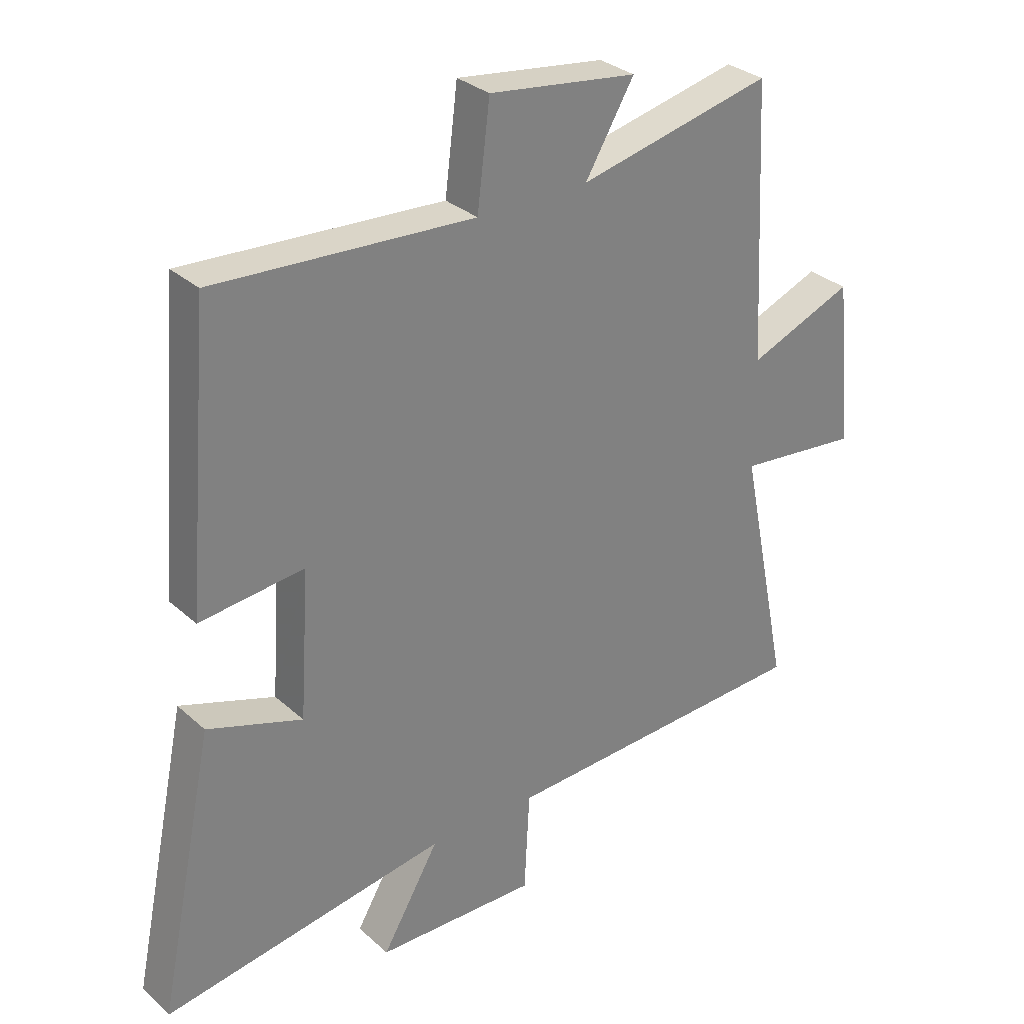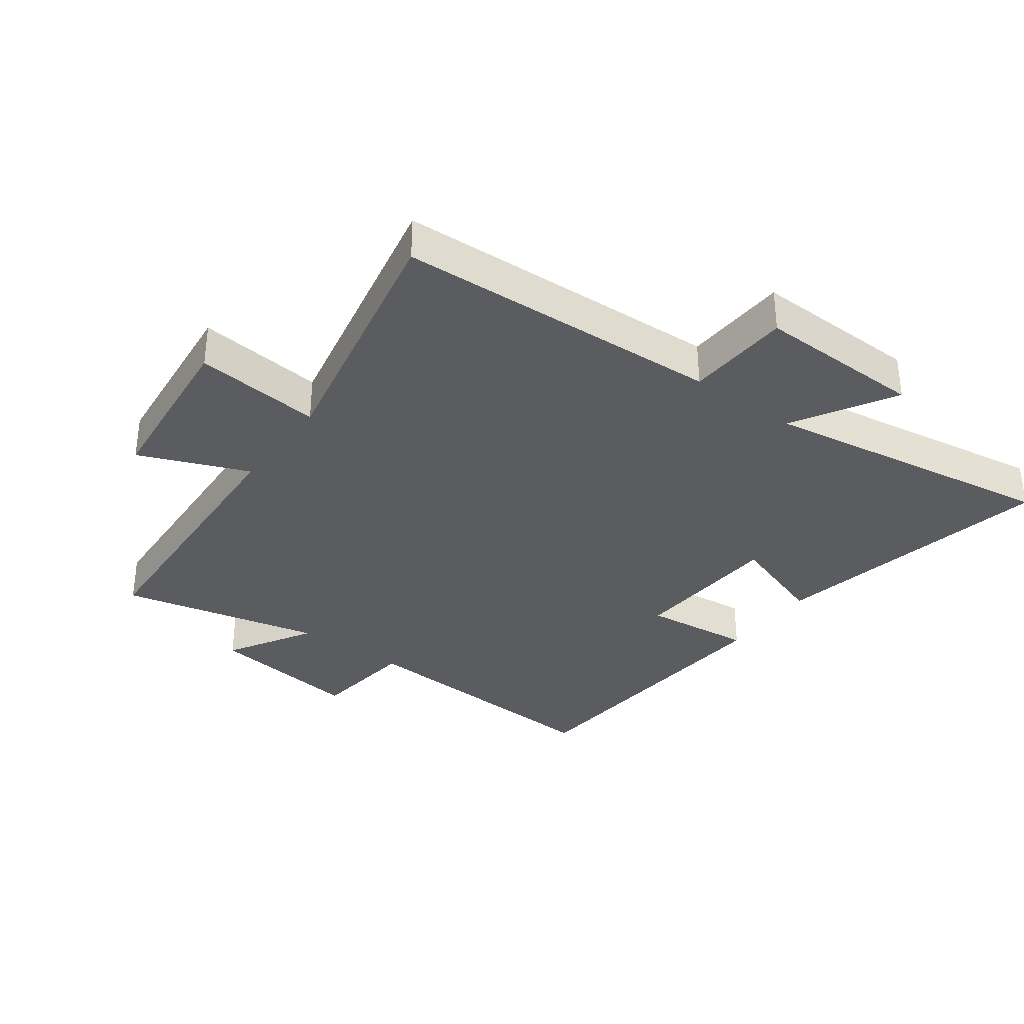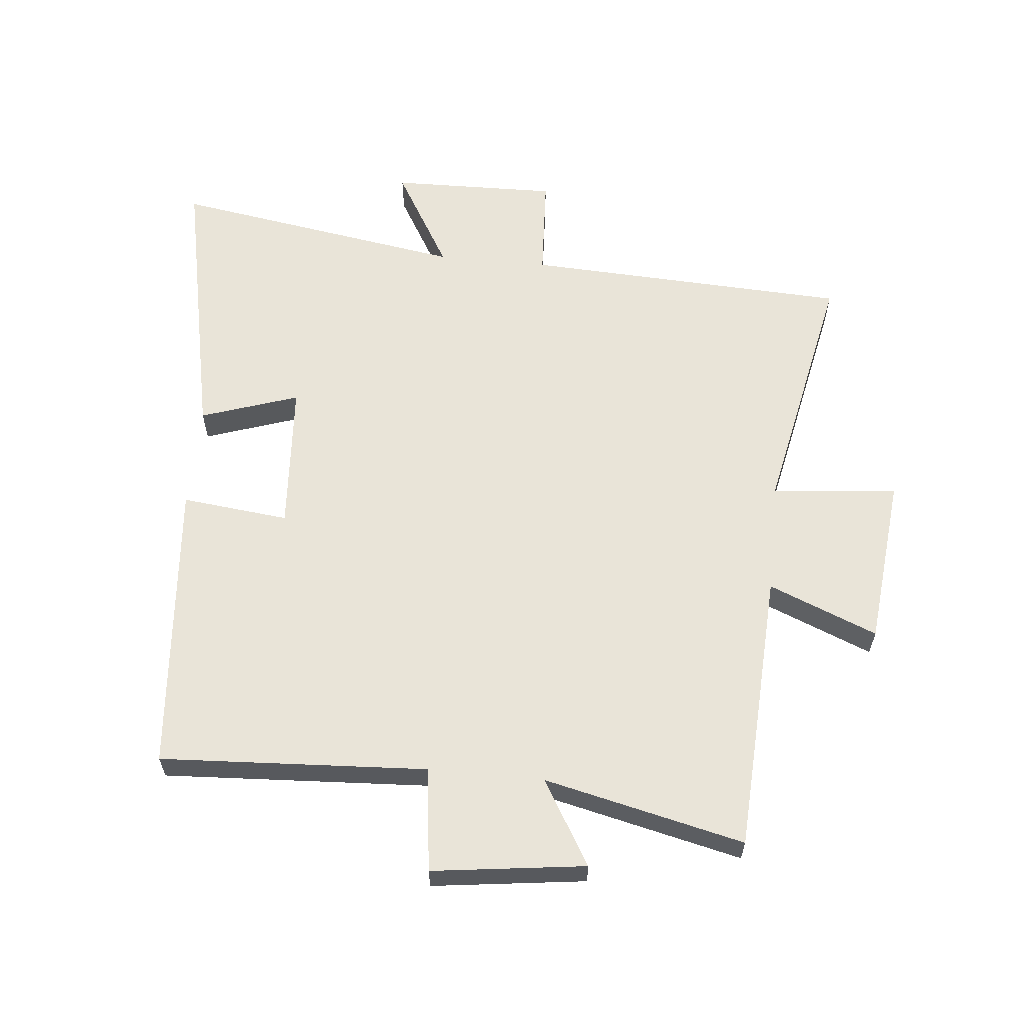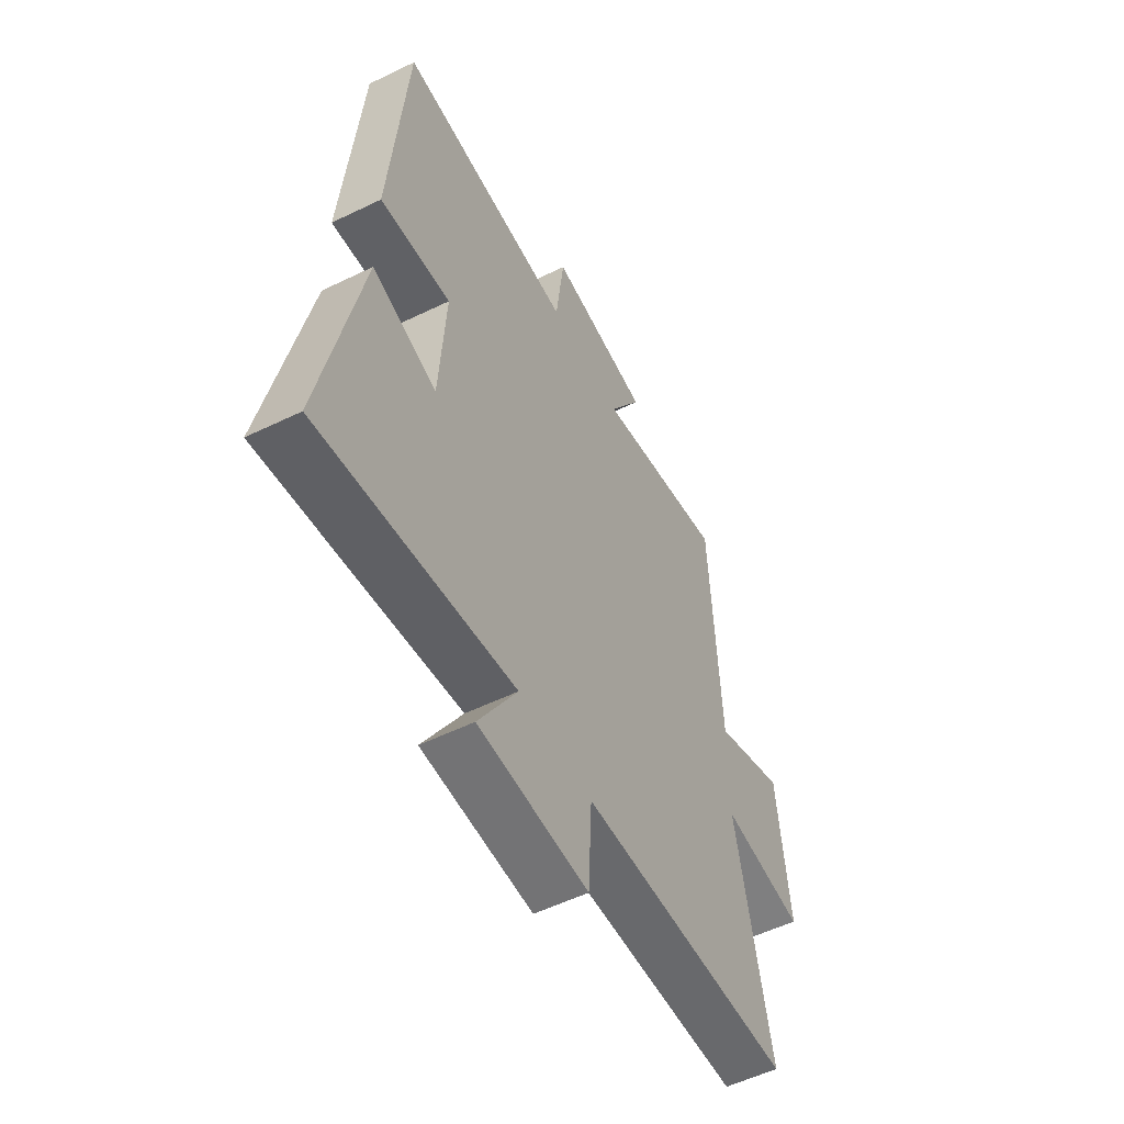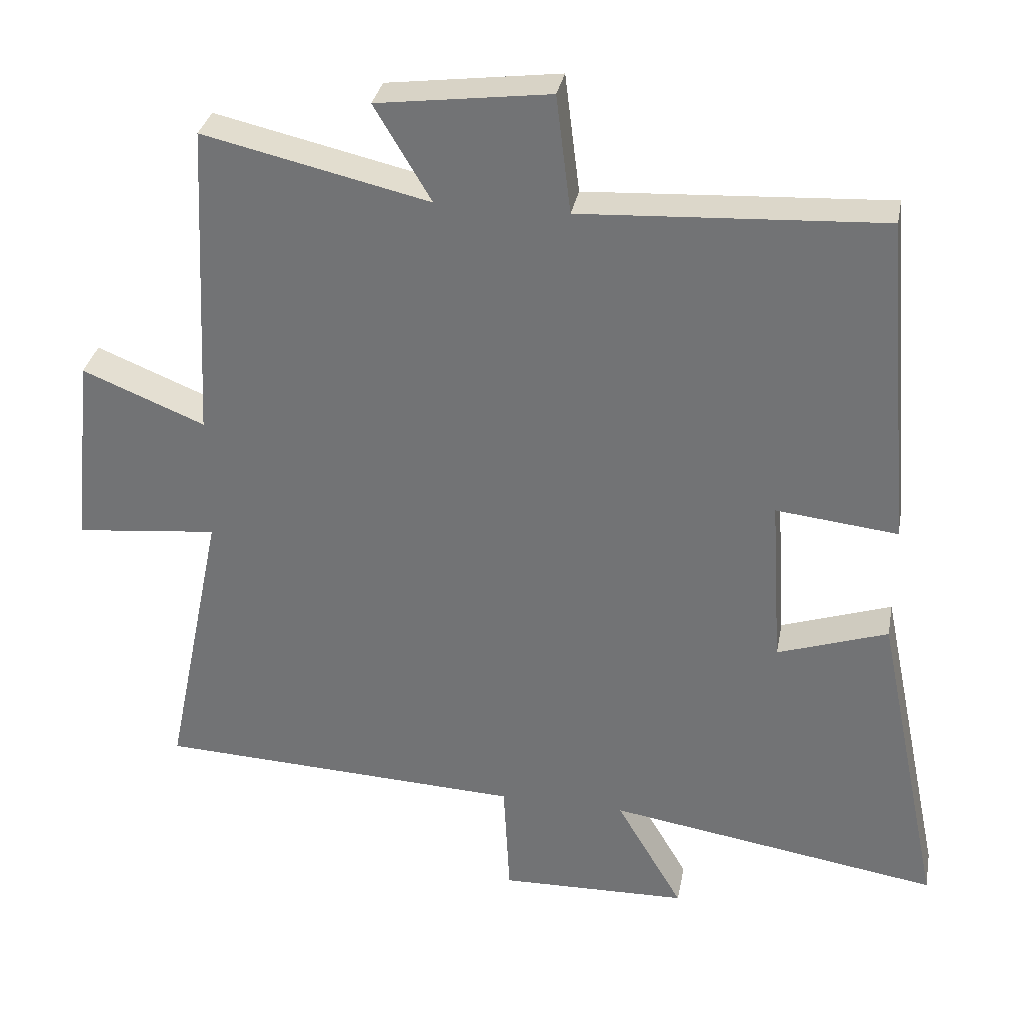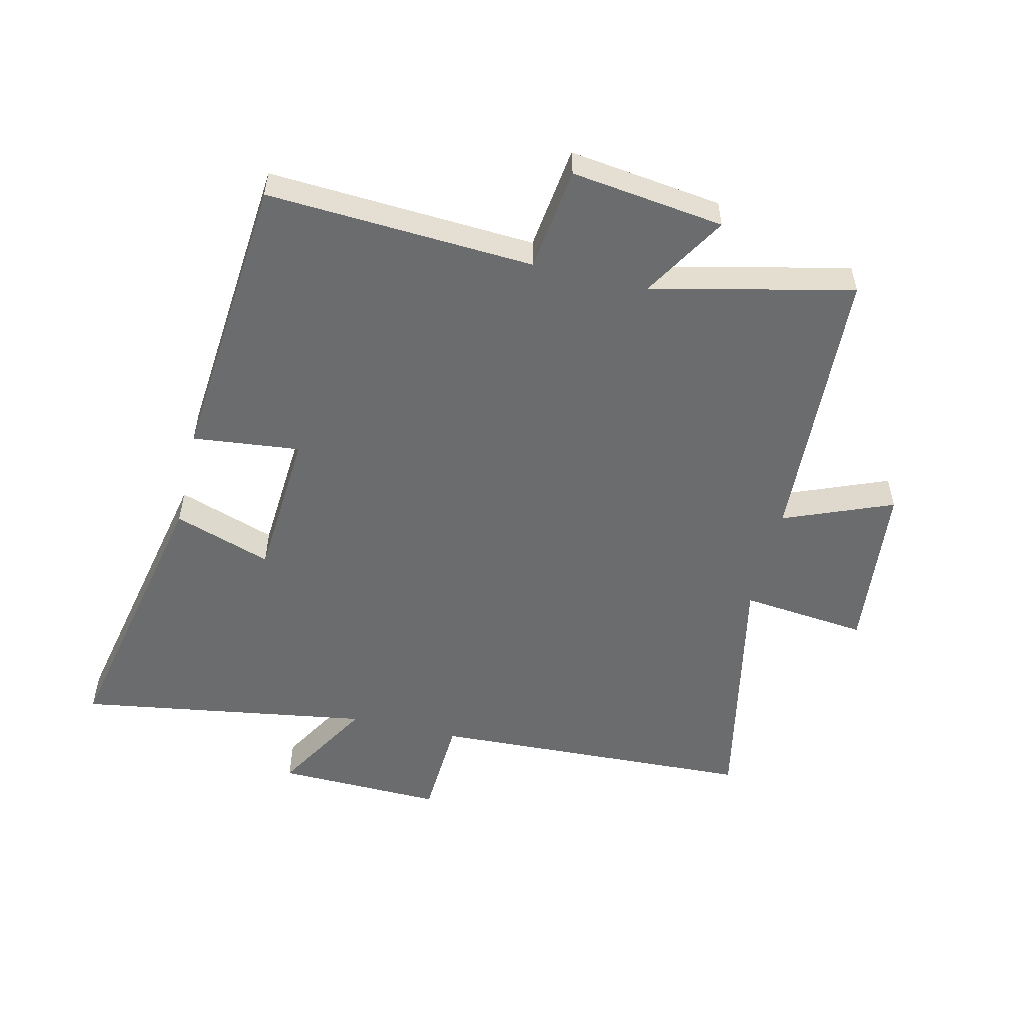
<metadata>
{"format":"obj","ext":"obj","renderer":"f3d","projection":"perspective","resolution":1024,"background":"white","views":[{"elev":30.7,"azim":-38.3,"up":"+Z"},{"elev":-34.6,"azim":143.7,"up":"+Y"},{"elev":60.7,"azim":5.6,"up":"+Y"},{"elev":-54.9,"azim":-62.8,"up":"+Z"},{"elev":32.4,"azim":-169.4,"up":"+Z"},{"elev":-53.6,"azim":-13.4,"up":"+Y"}]}
</metadata>
<code>
v 0.477 0.07 0.574
v 0.5 0.07 0.119
v 0.675 0.07 0.19
v 0.703 0.07 -0.086
v 0.5 0.07 -0.065
v 0.584 0.07 -0.476
v 0.061 0.07 -0.5
v 0.052 0.07 -0.668
v -0.216 0.07 -0.662
v -0.121 0.07 -0.5
v -0.594 0.07 -0.575
v -0.5 0.07 -0.12
v -0.343 0.07 -0.173
v -0.327 0.07 0.069
v -0.5 0.07 0.05
v -0.46 0.07 0.524
v -0.031 0.07 0.5
v -0.01 0.07 0.668
v 0.236 0.07 0.636
v 0.155 0.07 0.5
v 0.477 0 0.574
v 0.5 0 0.119
v 0.675 0 0.19
v 0.703 0 -0.086
v 0.5 0 -0.065
v 0.584 0 -0.476
v 0.061 0 -0.5
v 0.052 0 -0.668
v -0.216 0 -0.662
v -0.121 0 -0.5
v -0.594 0 -0.575
v -0.5 0 -0.12
v -0.343 0 -0.173
v -0.327 0 0.069
v -0.5 0 0.05
v -0.46 0 0.524
v -0.031 0 0.5
v -0.01 0 0.668
v 0.236 0 0.636
v 0.155 0 0.5
f 17 18 19 20
f 14 15 16 17
f 13 14 17 20
f 10 11 12 13
f 10 13 20 1
f 7 8 9 10
f 5 6 7 10
f 2 3 4 5
f 1 2 5 10
f 40 39 38 37
f 37 36 35 34
f 40 37 34 33
f 33 32 31 30
f 21 40 33 30
f 30 29 28 27
f 30 27 26 25
f 25 24 23 22
f 30 25 22 21
f 1 21 22 2
f 2 22 23 3
f 3 23 24 4
f 4 24 25 5
f 5 25 26 6
f 6 26 27 7
f 7 27 28 8
f 8 28 29 9
f 9 29 30 10
f 10 30 31 11
f 11 31 32 12
f 12 32 33 13
f 13 33 34 14
f 14 34 35 15
f 15 35 36 16
f 16 36 37 17
f 17 37 38 18
f 18 38 39 19
f 19 39 40 20
f 20 40 21 1

</code>
